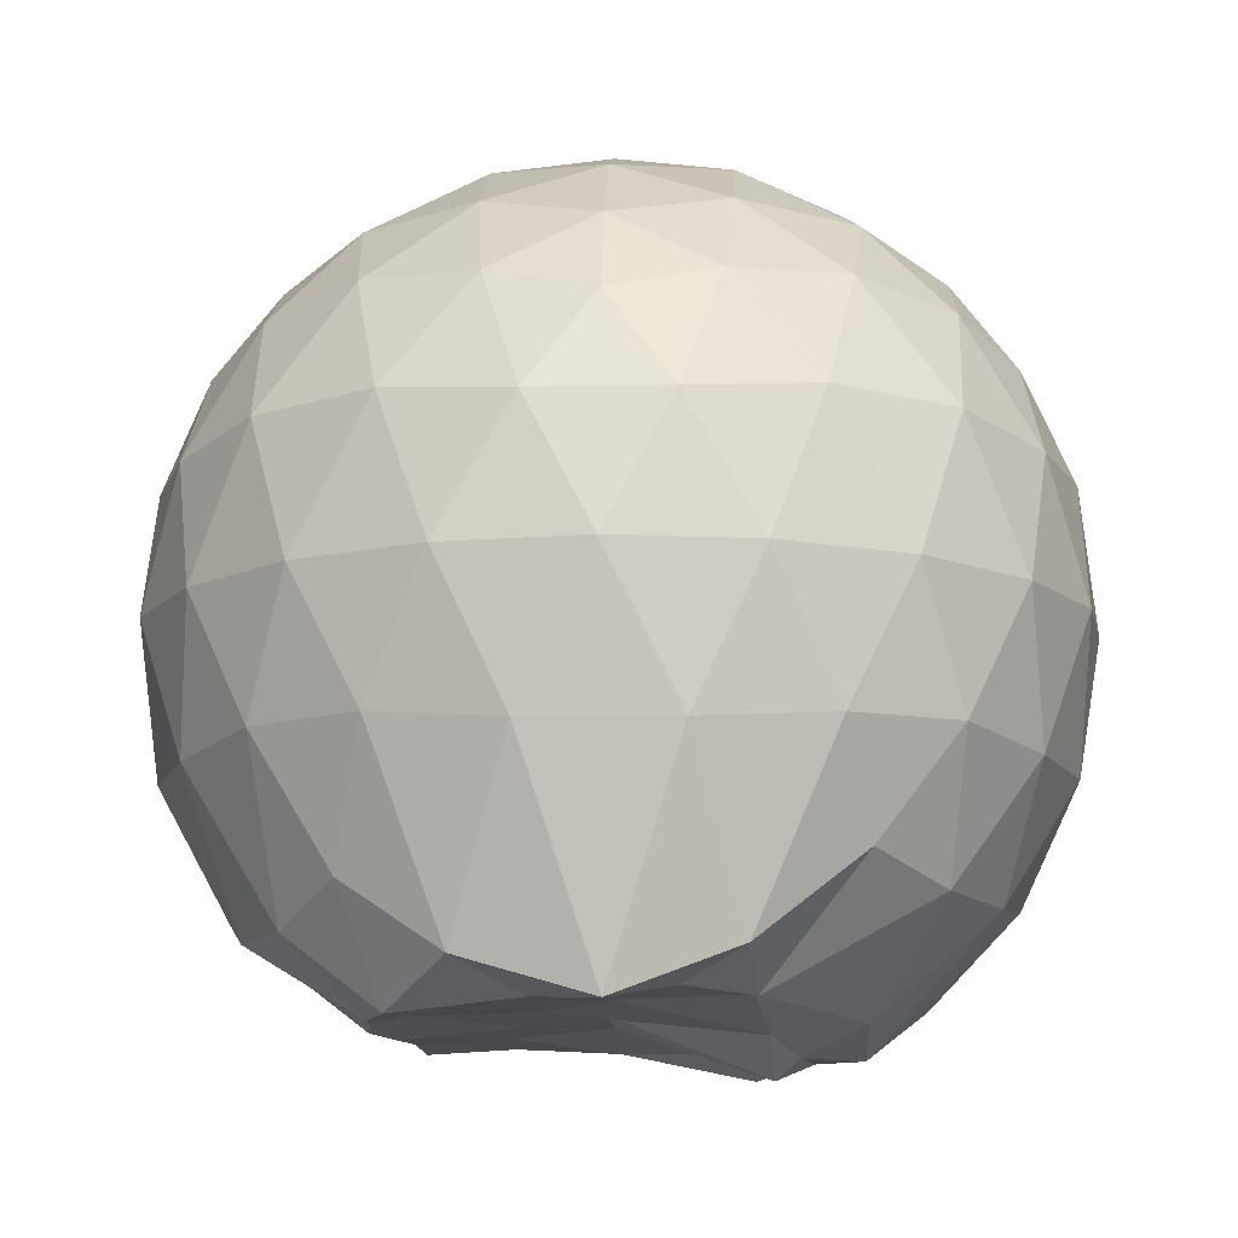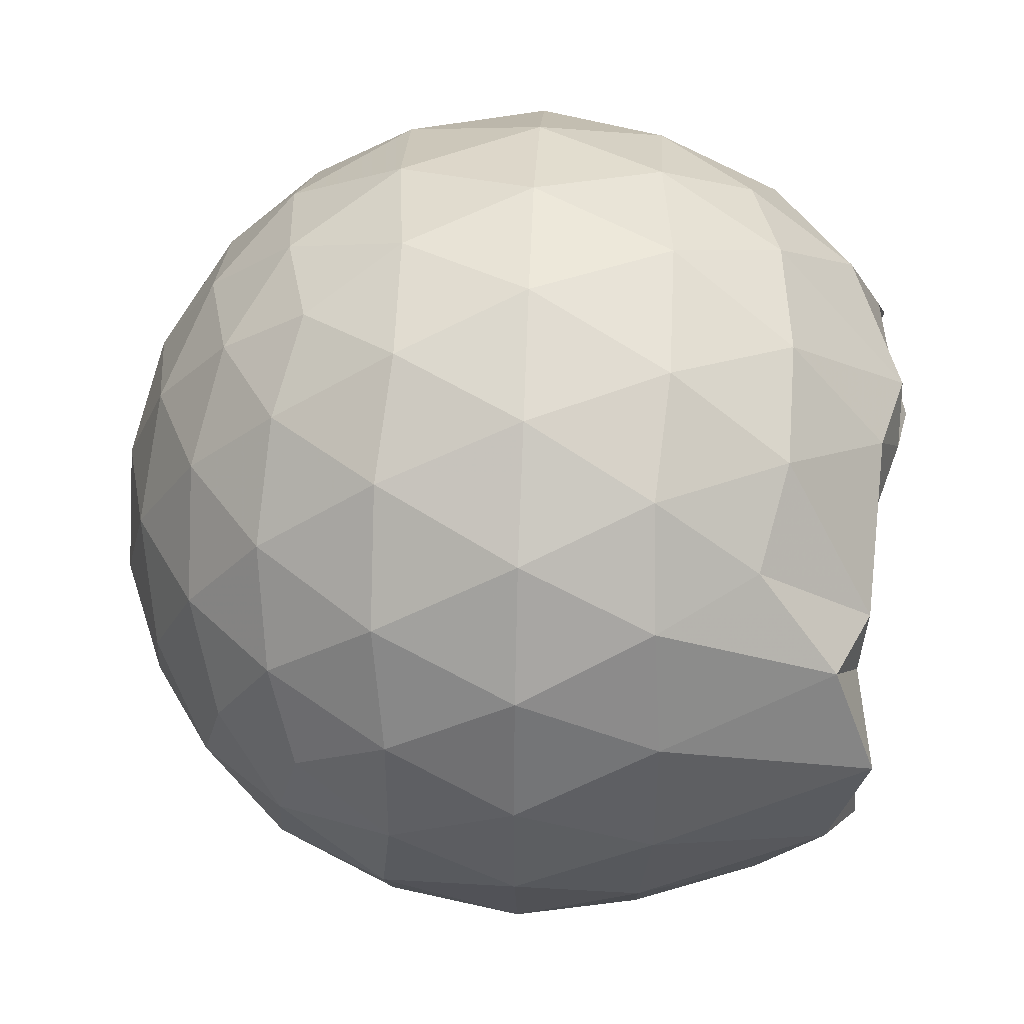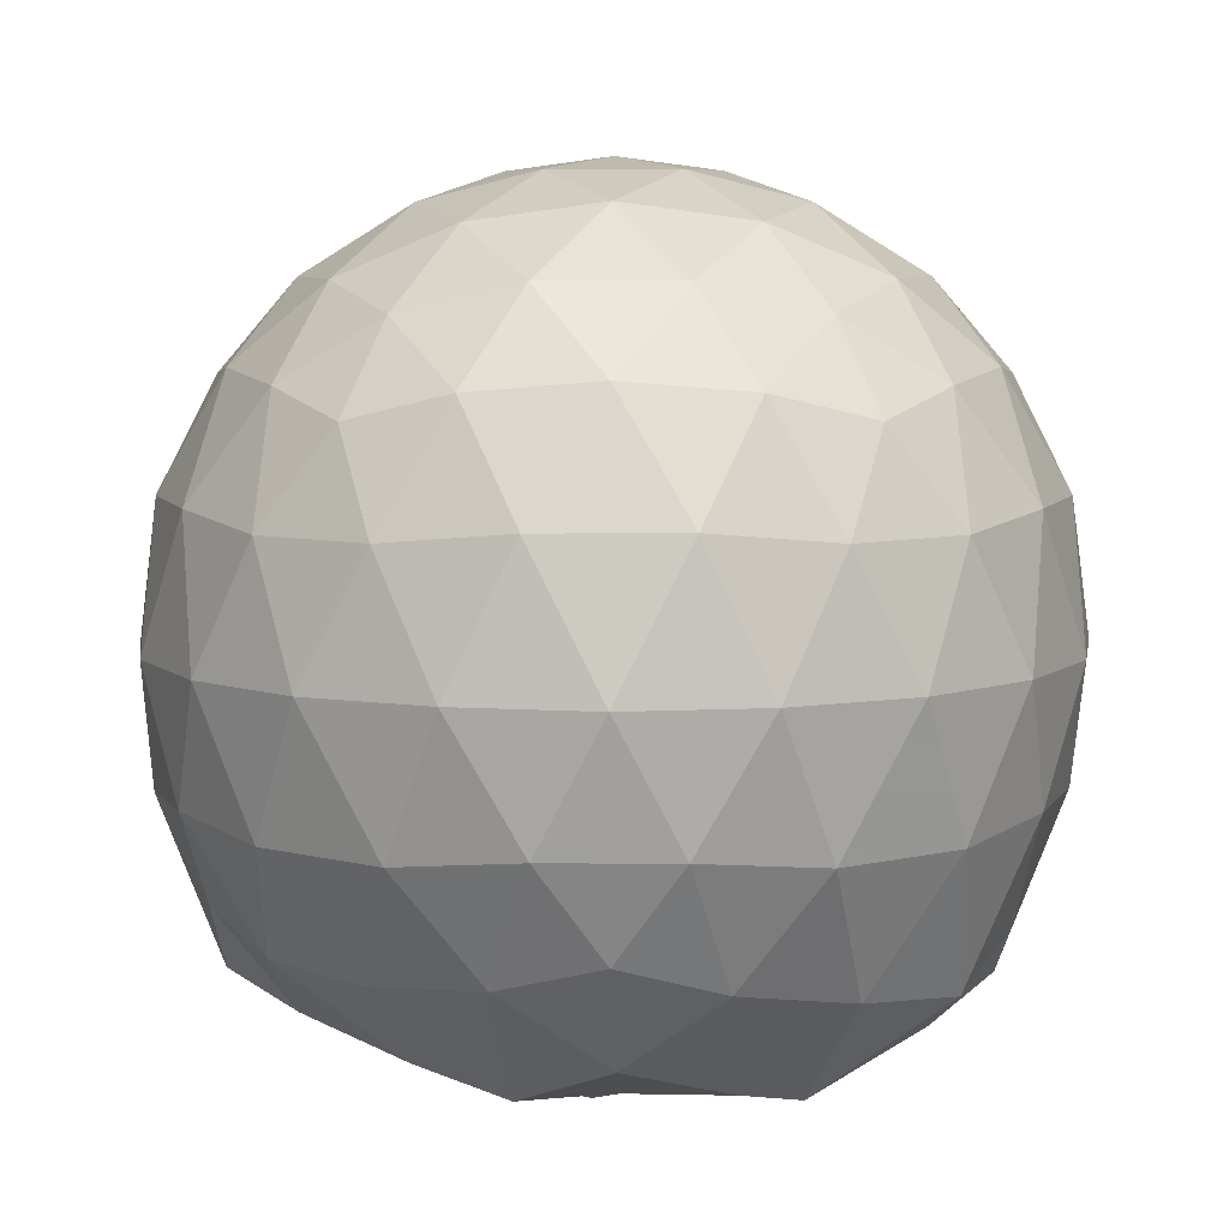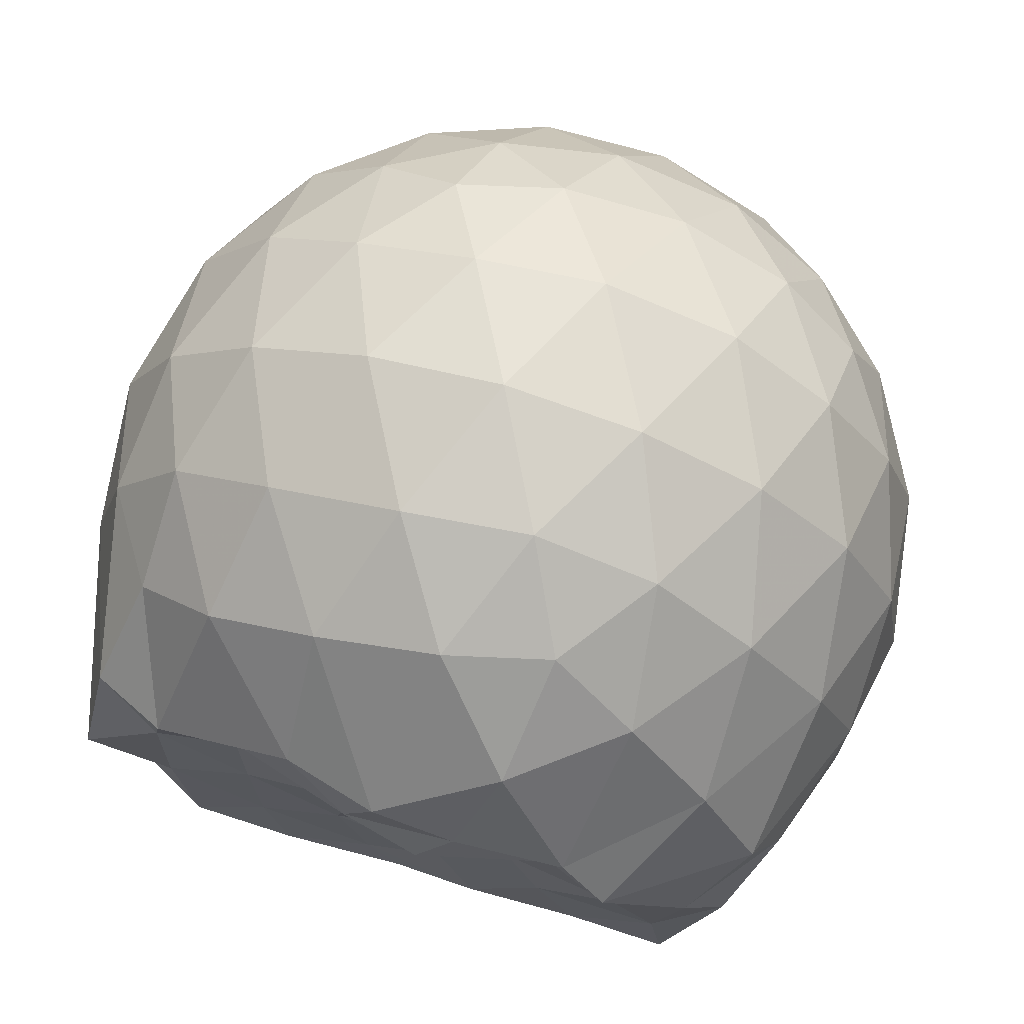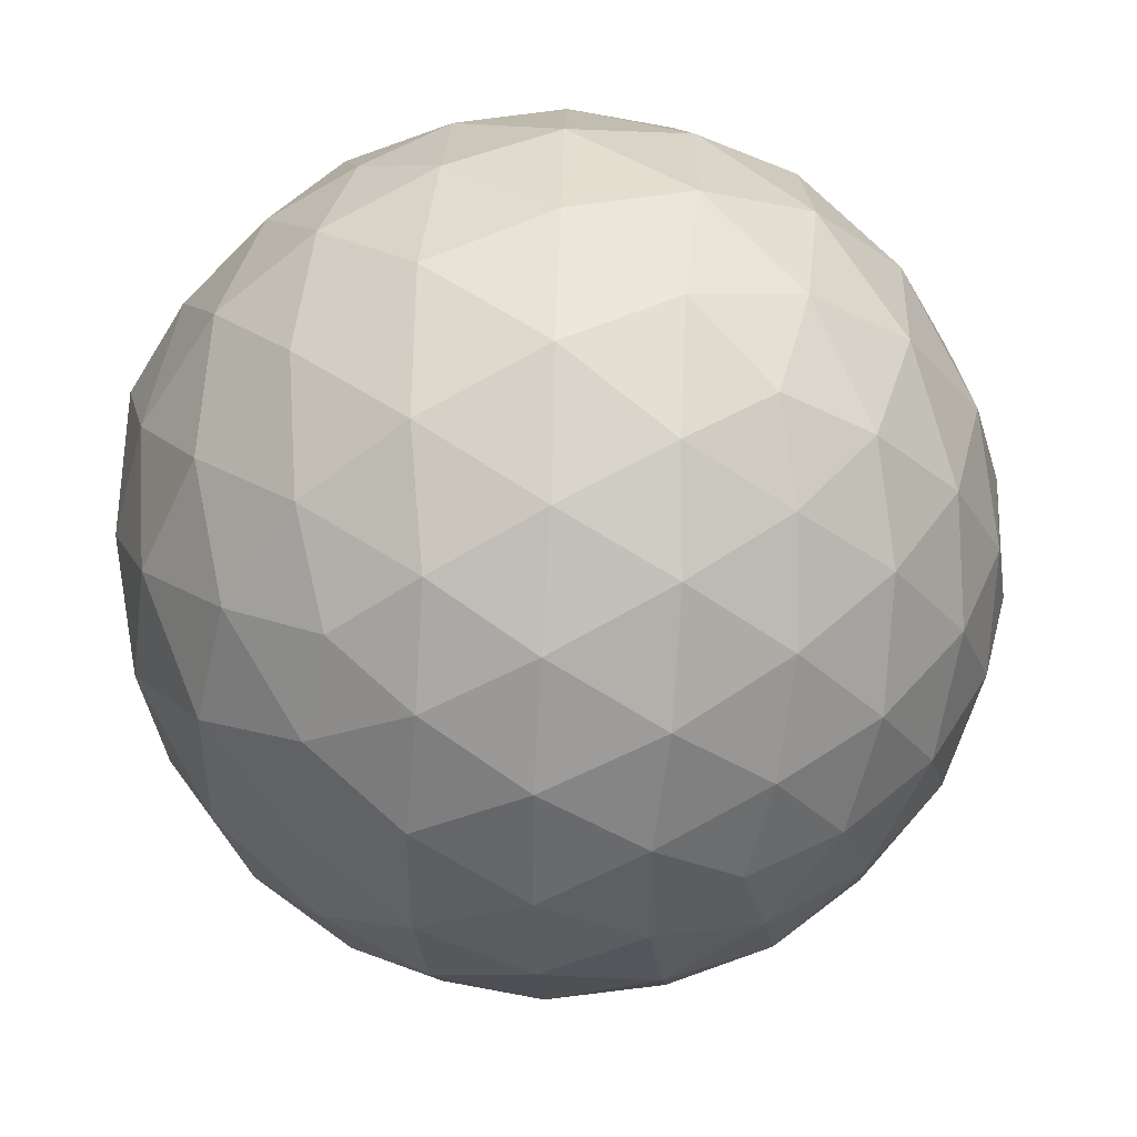
<metadata>
{"format":"obj","ext":"obj","renderer":"f3d","projection":"perspective","resolution":1024,"background":"white","views":[{"elev":-11.8,"azim":92.3,"up":"+Z"},{"elev":42.6,"azim":92.9,"up":"+Y"},{"elev":7.2,"azim":-161.5,"up":"+Z"},{"elev":71.5,"azim":-163.2,"up":"+Y"},{"elev":45.6,"azim":-22.0,"up":"+Y"}]}
</metadata>
<code>
v -2.381 -0.3355 0.3537
v -2.382 -0.3578 -1.413
v -1.52 -0.335 -0.1487
v -1.587 -0.1077 -0.09175
v -1.726 0.1388 -0.06701
v -1.918 0.3467 -0.08996
v -2.114 0.4809 -0.1468
v -2.352 0.4878 -0.08899
v -2.63 0.4326 -0.06492
v -2.888 0.314 -0.08873
v -3.077 0.1689 -0.1458
v -3.157 -0.05491 -0.08946
v -3.19 -0.3363 -0.0656
v -3.157 -0.6175 -0.08935
v -3.077 -0.8411 -0.147
v -2.889 -0.9857 -0.08976
v -2.631 -1.104 -0.06616
v -2.353 -1.159 -0.09064
v -2.115 -1.152 -0.1478
v -1.919 -1.018 -0.09095
v -1.727 -0.8095 -0.06747
v -1.588 -0.5622 -0.09196
v -1.441 -0.1904 -0.362
v -1.535 0.08034 -0.3331
v -1.722 0.3371 -0.3325
v -1.951 0.511 -0.3599
v -2.227 0.6008 -0.3586
v -2.516 0.5954 -0.3315
v -2.819 0.4967 -0.3301
v -3.056 0.3327 -0.3579
v -3.227 0.09762 -0.3581
v -3.31 -0.1777 -0.3312
v -3.31 -0.4955 -0.3313
v -3.227 -0.7706 -0.3598
v -3.056 -1.005 -0.3596
v -2.82 -1.169 -0.3319
v -2.516 -1.266 -0.3321
v -2.228 -1.272 -0.3598
v -1.953 -1.182 -0.3606
v -1.723 -1.008 -0.3332
v -1.536 -0.7506 -0.3331
v -1.442 -0.4792 -0.3618
v -1.438 -0.0304 -0.6476
v -1.577 0.2449 -0.6469
v -1.797 0.4641 -0.648
v -2.072 0.6042 -0.6458
v -2.378 0.6526 -0.6426
v -2.686 0.6047 -0.6435
v -2.963 0.464 -0.6435
v -3.183 0.2446 -0.6446
v -3.324 -0.03156 -0.645
v -3.372 -0.3366 -0.6453
v -3.323 -0.6421 -0.6457
v -3.183 -0.9177 -0.6457
v -2.963 -1.136 -0.6467
v -2.687 -1.277 -0.6454
v -2.38 -1.325 -0.6445
v -2.075 -1.276 -0.6471
v -1.799 -1.135 -0.6475
v -1.579 -0.9153 -0.6472
v -1.439 -0.6396 -0.6475
v -1.391 -0.3348 -0.6477
v -1.531 0.1035 -0.9428
v -1.699 0.3312 -0.9317
v -1.94 0.492 -0.957
v -2.243 0.5907 -0.9575
v -2.531 0.5971 -0.929
v -2.807 0.508 -0.9294
v -3.036 0.3338 -0.9573
v -3.223 0.07626 -0.9583
v -3.317 -0.1927 -0.9311
v -3.317 -0.4806 -0.9314
v -3.222 -0.7515 -0.9604
v -3.038 -1.008 -0.9602
v -2.808 -1.18 -0.9314
v -2.533 -1.268 -0.9309
v -2.246 -1.262 -0.96
v -1.943 -1.163 -0.9593
v -1.707 -0.9998 -0.9327
v -1.538 -0.7668 -0.9342
v -1.455 -0.4914 -0.9608
v -1.453 -0.1764 -0.9623
v -1.678 0.1547 -1.164
v -1.873 0.3039 -1.223
v -2.128 0.4222 -1.23
v -2.407 0.4788 -1.205
v -2.644 0.4745 -1.144
v -2.839 0.3368 -1.213
v -3.032 0.1196 -1.264
v -3.172 -0.1269 -1.297
v -3.231 -0.337 -1.198
v -3.149 -0.5654 -1.35
v -3.027 -0.7879 -1.446
v -2.839 -0.9918 -1.261
v -2.645 -1.138 -1.159
v -2.409 -1.136 -1.222
v -2.131 -1.067 -1.292
v -1.877 -0.956 -1.295
v -1.688 -0.8295 -1.215
v -1.608 -0.6146 -1.362
v -1.568 -0.3338 -1.446
v -1.604 -0.0714 -1.346
v -1.664 -0.3352 0.04488
v -1.779 -0.08811 0.1083
v -1.959 0.1591 0.1087
v -2.159 0.3445 0.04665
v -2.43 0.3123 0.1101
v -2.722 0.2177 0.1109
v -2.961 0.08454 0.0476
v -3.014 -0.1831 0.1102
v -3.014 -0.489 0.1098
v -2.961 -0.7565 0.04663
v -2.722 -0.8891 0.1088
v -2.431 -0.9835 0.1088
v -2.16 -1.016 0.04595
v -1.959 -0.83 0.1087
v -1.78 -0.5825 0.1082
v -1.883 -0.3353 0.2184
v -2.04 -0.08819 0.2592
v -2.226 0.1369 0.2197
v -2.51 0.06431 0.2601
v -2.783 -0.04374 0.2205
v -2.802 -0.3358 0.2599
v -2.784 -0.6278 0.2197
v -2.511 -0.7359 0.2597
v -2.227 -0.8082 0.2191
v -2.04 -0.5824 0.2588
v -2.142 -0.3353 0.324
v -2.306 -0.1084 0.3241
v -2.574 -0.1952 0.3246
v -2.574 -0.4759 0.3246
v -2.307 -0.5623 0.324
v -1.777 -0.05624 -1.426
v -2.118 0.1588 -1.451
v -2.334 0.1581 -1.509
v -2.599 0.2979 -1.391
v -2.769 0.05135 -1.486
v -2.874 -0.05743 -1.516
v -3.058 -0.3473 -1.421
v -2.993 -0.5875 -1.437
v -2.795 -0.792 -1.44
v -2.596 -0.8684 -1.43
v -2.328 -0.8344 -1.433
v -2.041 -0.8084 -1.448
v -1.805 -0.7496 -1.454
v -1.755 -0.4791 -1.428
v -1.749 -0.1993 -1.408
v -1.961 -0.06335 -1.407
v -2.26 0.02772 -1.507
v -2.518 0.06117 -1.502
v -2.734 -0.02079 -1.468
v -2.887 -0.3523 -1.455
v -2.699 -0.5754 -1.435
v -2.53 -0.783 -1.449
v -2.25 -0.749 -1.422
v -1.981 -0.6297 -1.429
v -1.966 -0.3303 -1.416
v -2.266 -0.02836 -1.461
v -2.438 -0.02177 -1.541
v -2.618 -0.3542 -1.42
v -2.445 -0.5477 -1.431
v -2.186 -0.4833 -1.421
f 3 23 4
f 4 23 24
f 4 24 5
f 5 24 25
f 5 25 6
f 6 25 26
f 6 26 7
f 7 26 27
f 7 27 8
f 8 27 28
f 8 28 9
f 9 28 29
f 9 29 10
f 10 29 30
f 10 30 11
f 11 30 31
f 11 31 12
f 12 31 32
f 12 32 13
f 13 32 33
f 13 33 14
f 14 33 34
f 14 34 15
f 15 34 35
f 15 35 16
f 16 35 36
f 16 36 17
f 17 36 37
f 17 37 18
f 18 37 38
f 18 38 19
f 19 38 39
f 19 39 20
f 20 39 40
f 20 40 21
f 21 40 41
f 21 41 22
f 22 41 42
f 22 42 3
f 3 42 23
f 23 43 24
f 24 43 44
f 24 44 25
f 25 44 45
f 25 45 26
f 26 45 46
f 26 46 27
f 27 46 47
f 27 47 28
f 28 47 48
f 28 48 29
f 29 48 49
f 29 49 30
f 30 49 50
f 30 50 31
f 31 50 51
f 31 51 32
f 32 51 52
f 32 52 33
f 33 52 53
f 33 53 34
f 34 53 54
f 34 54 35
f 35 54 55
f 35 55 36
f 36 55 56
f 36 56 37
f 37 56 57
f 37 57 38
f 38 57 58
f 38 58 39
f 39 58 59
f 39 59 40
f 40 59 60
f 40 60 41
f 41 60 61
f 41 61 42
f 42 61 62
f 42 62 23
f 23 62 43
f 43 63 44
f 44 63 64
f 44 64 45
f 45 64 65
f 45 65 46
f 46 65 66
f 46 66 47
f 47 66 67
f 47 67 48
f 48 67 68
f 48 68 49
f 49 68 69
f 49 69 50
f 50 69 70
f 50 70 51
f 51 70 71
f 51 71 52
f 52 71 72
f 52 72 53
f 53 72 73
f 53 73 54
f 54 73 74
f 54 74 55
f 55 74 75
f 55 75 56
f 56 75 76
f 56 76 57
f 57 76 77
f 57 77 58
f 58 77 78
f 58 78 59
f 59 78 79
f 59 79 60
f 60 79 80
f 60 80 61
f 61 80 81
f 61 81 62
f 62 81 82
f 62 82 43
f 43 82 63
f 63 83 64
f 64 83 84
f 64 84 65
f 65 84 85
f 65 85 66
f 66 85 86
f 66 86 67
f 67 86 87
f 67 87 68
f 68 87 88
f 68 88 69
f 69 88 89
f 69 89 70
f 70 89 90
f 70 90 71
f 71 90 91
f 71 91 72
f 72 91 92
f 72 92 73
f 73 92 93
f 73 93 74
f 74 93 94
f 74 94 75
f 75 94 95
f 75 95 76
f 76 95 96
f 76 96 77
f 77 96 97
f 77 97 78
f 78 97 98
f 78 98 79
f 79 98 99
f 79 99 80
f 80 99 100
f 80 100 81
f 81 100 101
f 81 101 82
f 82 101 102
f 82 102 63
f 63 102 83
f 103 104 118
f 104 119 118
f 104 105 119
f 105 120 119
f 105 106 120
f 106 107 120
f 107 121 120
f 107 108 121
f 108 122 121
f 108 109 122
f 109 110 122
f 110 123 122
f 110 111 123
f 111 124 123
f 111 112 124
f 112 113 124
f 113 125 124
f 113 114 125
f 114 126 125
f 114 115 126
f 115 116 126
f 116 127 126
f 116 117 127
f 117 118 127
f 117 103 118
f 118 119 128
f 119 129 128
f 119 120 129
f 120 121 129
f 121 130 129
f 121 122 130
f 122 123 130
f 123 131 130
f 123 124 131
f 124 125 131
f 125 132 131
f 125 126 132
f 126 127 132
f 127 128 132
f 127 118 128
f 133 148 134
f 134 148 149
f 134 149 135
f 135 149 150
f 135 150 136
f 136 150 137
f 137 150 151
f 137 151 138
f 138 151 152
f 138 152 139
f 139 152 140
f 140 152 153
f 140 153 141
f 141 153 154
f 141 154 142
f 142 154 143
f 143 154 155
f 143 155 144
f 144 155 156
f 144 156 145
f 145 156 146
f 146 156 157
f 146 157 147
f 147 157 148
f 147 148 133
f 148 158 149
f 149 158 159
f 149 159 150
f 150 159 151
f 151 159 160
f 151 160 152
f 152 160 153
f 153 160 161
f 153 161 154
f 154 161 155
f 155 161 162
f 155 162 156
f 156 162 157
f 157 162 158
f 157 158 148
f 3 4 103
f 103 4 104
f 4 5 104
f 104 5 105
f 5 6 105
f 105 6 106
f 6 7 106
f 7 8 106
f 106 8 107
f 8 9 107
f 107 9 108
f 9 10 108
f 108 10 109
f 10 11 109
f 11 12 109
f 109 12 110
f 12 13 110
f 110 13 111
f 13 14 111
f 111 14 112
f 14 15 112
f 15 16 112
f 112 16 113
f 16 17 113
f 113 17 114
f 17 18 114
f 114 18 115
f 18 19 115
f 19 20 115
f 115 20 116
f 20 21 116
f 116 21 117
f 21 22 117
f 117 22 103
f 22 3 103
f 83 133 84
f 84 133 134
f 84 134 85
f 85 134 135
f 85 135 86
f 86 135 136
f 86 136 87
f 87 136 88
f 88 136 137
f 88 137 89
f 89 137 138
f 89 138 90
f 90 138 139
f 90 139 91
f 91 139 92
f 92 139 140
f 92 140 93
f 93 140 141
f 93 141 94
f 94 141 142
f 94 142 95
f 95 142 96
f 96 142 143
f 96 143 97
f 97 143 144
f 97 144 98
f 98 144 145
f 98 145 99
f 99 145 100
f 100 145 146
f 100 146 101
f 101 146 147
f 101 147 102
f 102 147 133
f 102 133 83
f 128 129 1
f 129 130 1
f 130 131 1
f 131 132 1
f 132 128 1
f 159 158 2
f 160 159 2
f 161 160 2
f 162 161 2
f 158 162 2

</code>
